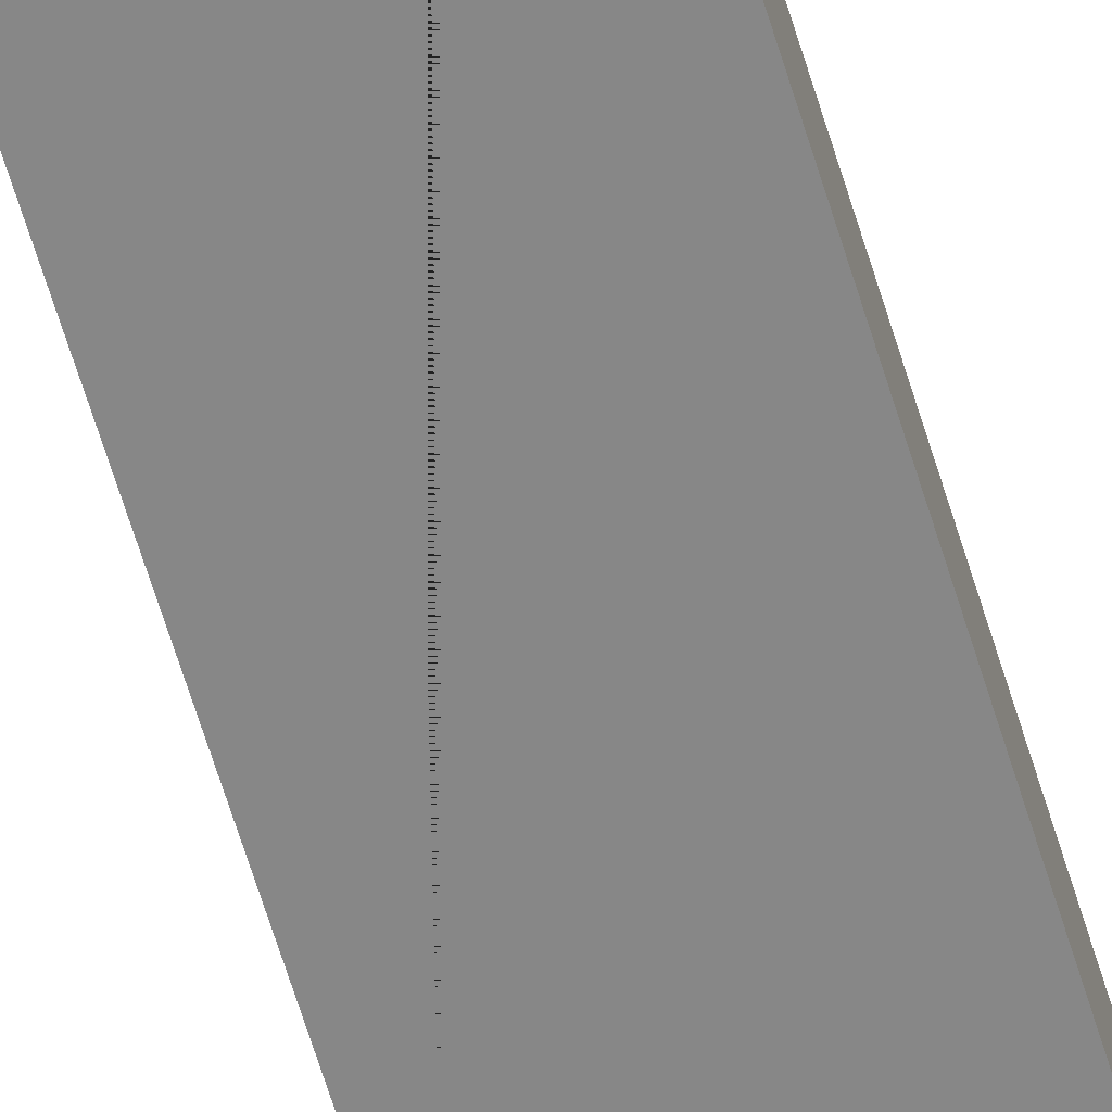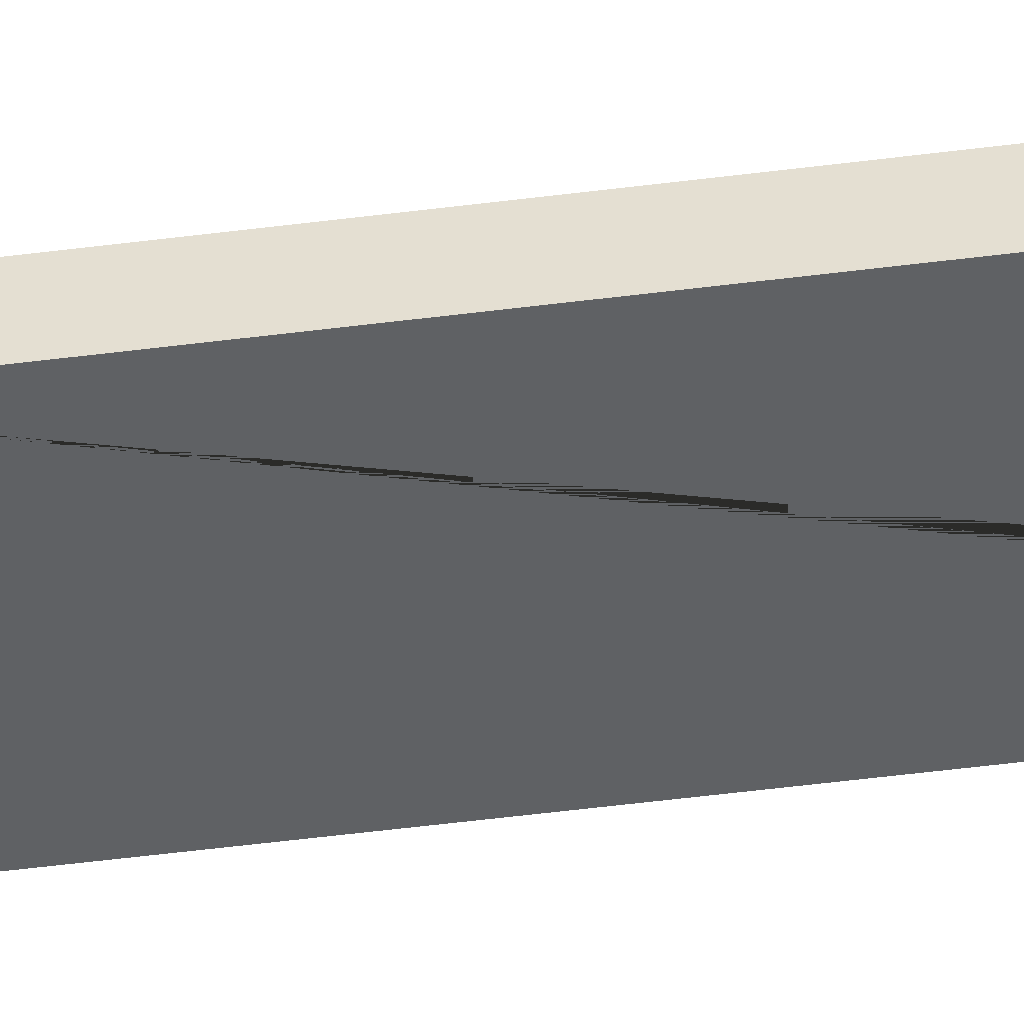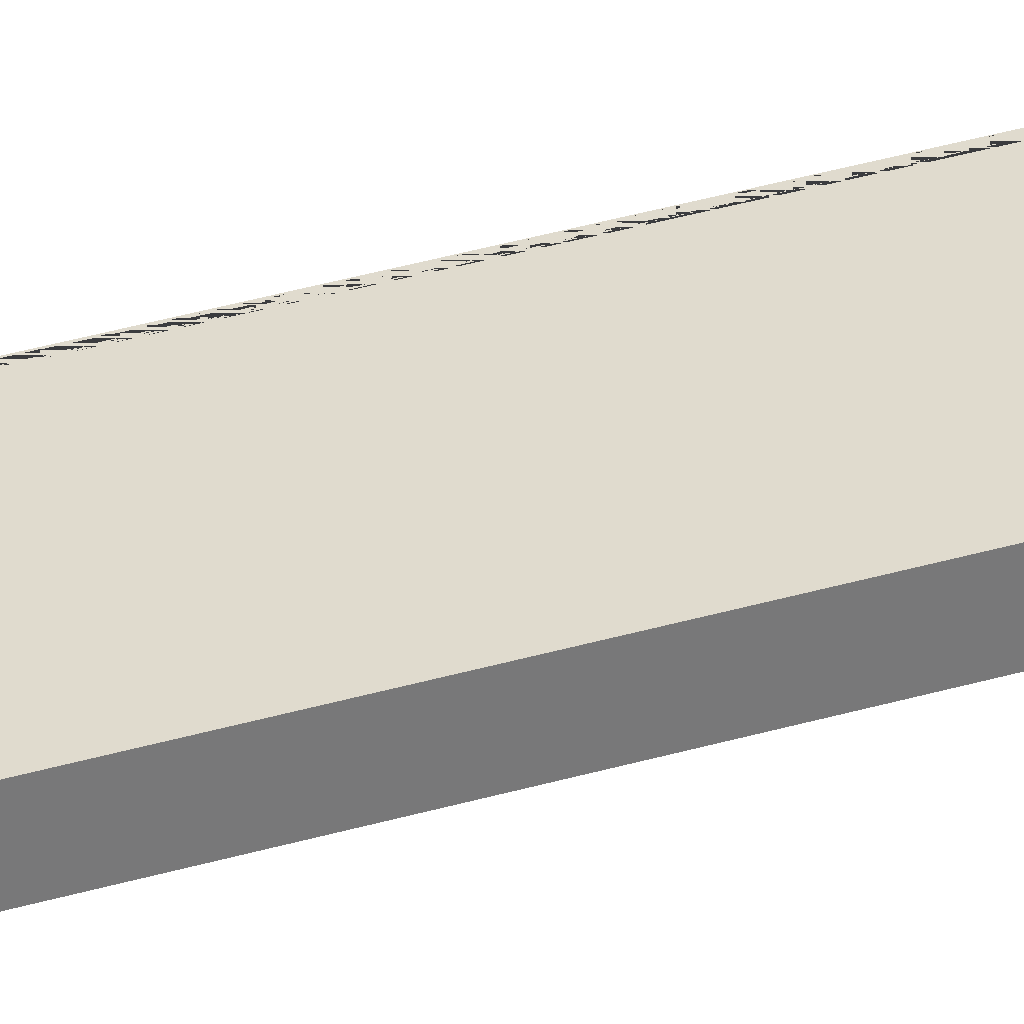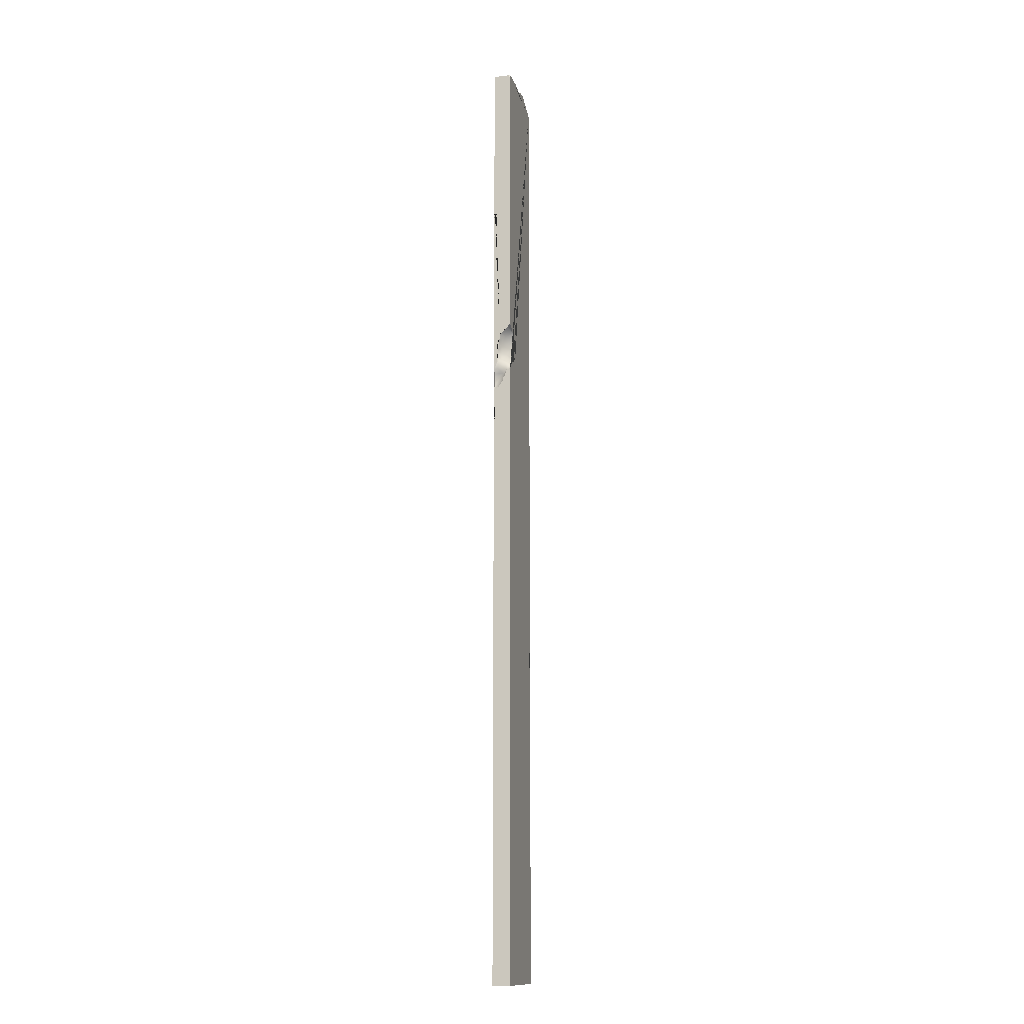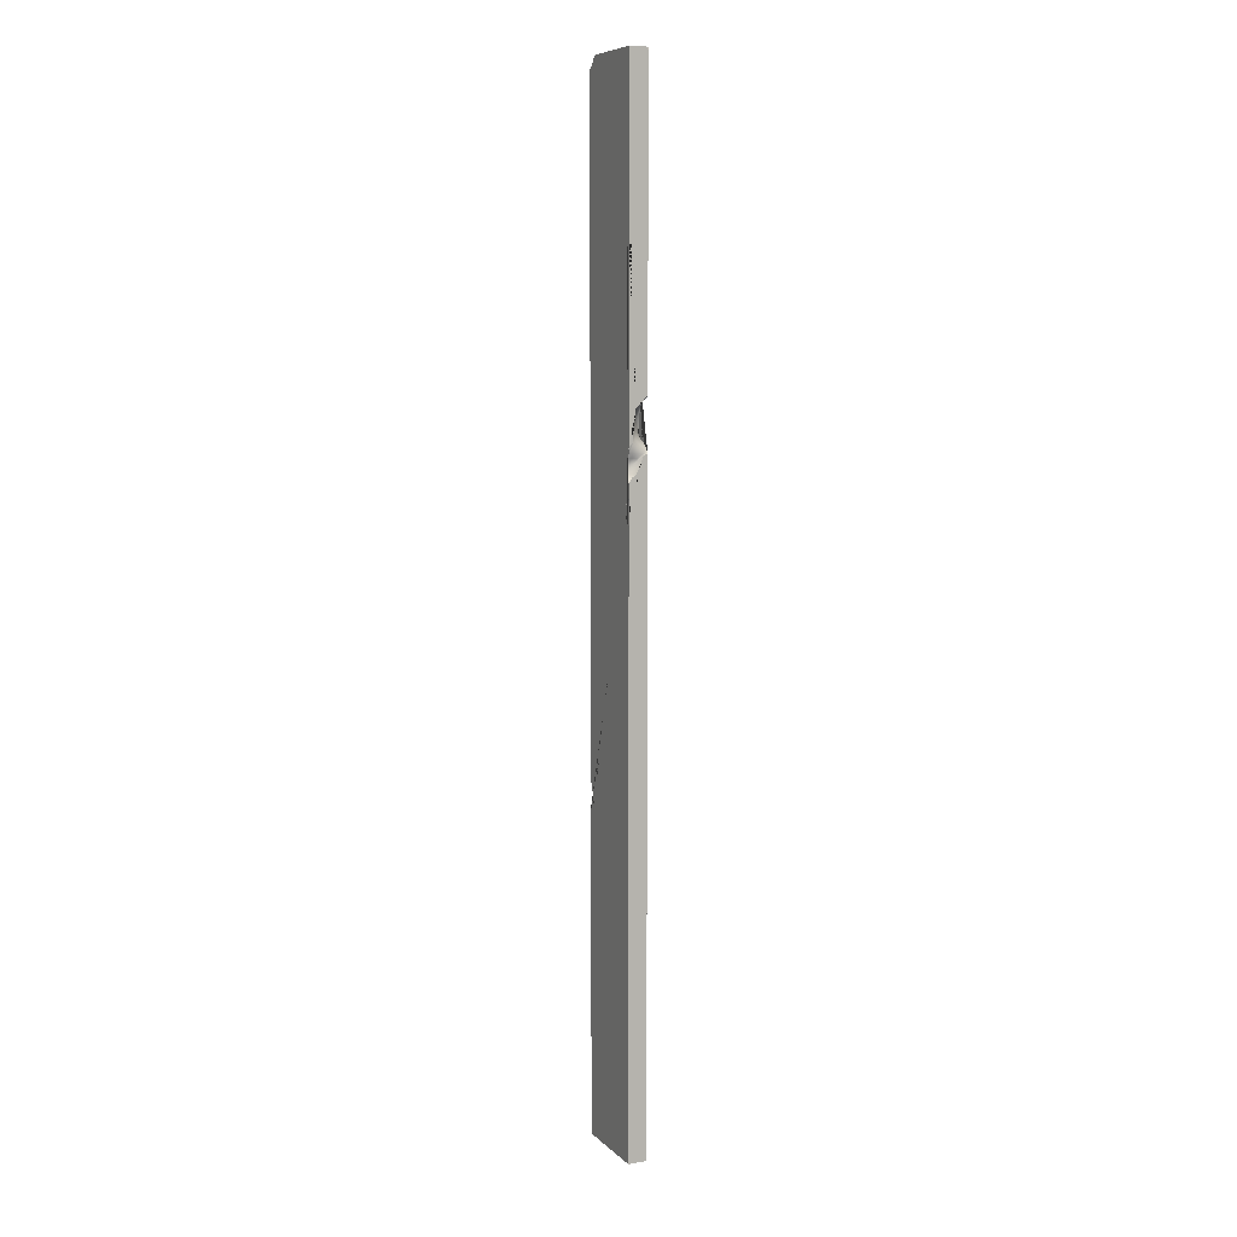
<metadata>
{"format":"obj","ext":"obj","renderer":"f3d","projection":"perspective","resolution":1024,"background":"white","views":[{"elev":-62.3,"azim":-163.4,"up":"+Y"},{"elev":-45.5,"azim":98.7,"up":"+Y"},{"elev":33.5,"azim":67.5,"up":"+Y"},{"elev":-13.4,"azim":105.1,"up":"+Z"},{"elev":7.8,"azim":65.3,"up":"+Z"}]}
</metadata>
<code>
o desk_w100_normal2
v -0.15 0.033 -1.8
v -0.15 -0.033 -1.8
v 0.15 -0.033 1.8
v 0.15 0.033 -1.8
v 0.15 -0.033 -1.8
v -0.1474 -0.0175 1.756
v -0.1101 -0.02566 1.795
v -0.1221 -0.0154 1.775
v -0.08723 -0.0154 1.798
v -0.09871 -0.002328 1.783
v -0.1478 0.0175 1.757
v -0.1225 0.0175 1.767
v -0.07557 0.0175 1.787
v -0.09307 0.0175 1.778
v -0.0525 0.0175 1.799
v -0.0175 0.0175 1.798
v -0.1397 -0.000717 -0.5597
v -0.1445 -0.02405 -0.5716
v -0.1382 -0.01443 -0.5809
v -0.1315 -0.0175 -0.6125
v -0.1336 -0.0175 -0.6378
v -0.1397 0.002496 -0.5597
v -0.141 0.02583 -0.5678
v -0.1379 0.0155 -0.5787
v -0.1377 0.01451 -0.6094
v -0.1395 0.000852 -0.6307
v 0.1389 -0.03197 1.191
v 0.1389 -0.03197 1.189
v 0.1314 -0.003401 0.6755
v 0.1266 -0.006396 0.6475
v 0.1304 -0.006418 0.6125
v 0.1364 -0.003431 0.59
v 0.1486 -0.01606 0.578
v 0.1368 -0.0175 0.53
v 0.1339 -0.01544 0.508
v 0.1341 -0.02573 0.4815
v 0.1349 -0.03045 0.3937
v 0.1332 -0.02864 0.3675
v 0.1344 -0.03093 0.3325
v 0.1466 -0.0175 0.5475
v 0.1418 -0.002398 0.4967
v 0.01409 0.01608 1.787
v 0.02349 0.0268 1.78
v 0.05462 0.01608 1.794
v 0.04436 0.0268 1.78
v 0.0955 0.02571 0.6825
v 0.08858 0.01943 0.6475
v 0.08434 0.02861 0.6109
v 0.1225 0.02516 0.7092
v 0.1208 0.006831 0.6853
v 0.1091 0.001928 0.6475
v 0.1129 0.009739 0.6125
v 0.1262 0.02269 0.5808
v 0.141 0.000442 0.6988
v 0.1437 0.01047 0.5667
v 0.1384 0.00196 0.528
v 0.1384 0.00196 0.5201
v 0.1477 0.01788 0.5436
v -0.1222 0.033 1.763
v -0.1361 0.033 1.758
v -0.1453 0.033 1.755
v -0.07564 0.033 1.789
v -0.06535 0.033 1.795
v -0.08339 0.033 1.782
v -0.05551 0.033 1.8
v -0.09314 0.033 1.776
v -0.1095 0.033 1.77
v -0.02872 0.033 1.8
v -0.0175 0.033 1.8
v -0.006772 0.033 1.793
v 0.01067 0.033 1.788
v 0.01944 0.033 1.782
v 0.04427 0.033 1.78
v 0.04967 0.033 1.788
v 0.0578 0.033 1.791
v 0.0705 0.033 1.8
v 0.02367 0.033 1.78
v 0.08692 0.033 0.6619
v 0.08151 0.033 0.6193
v 0.08058 0.033 0.6491
v 0.07588 0.033 0.6174
v 0.07874 0.033 0.6107
v 0.08662 0.033 0.5952
v 0.103 0.033 0.7017
v 0.1032 0.033 0.7019
v 0.1034 0.033 0.7021
v 0.09709 0.033 0.6885
v 0.09252 0.033 0.6825
v 0.09299 0.033 0.5879
v 0.1164 0.033 0.7079
v 0.1227 0.033 0.7137
v 0.1416 0.033 0.7216
v 0.1209 0.033 0.576
v 0.1384 0.033 0.5608
v 0.1398 0.033 0.5585
v 0.15 0.033 1.79
v 0.1465 0.033 1.8
v 0.15 0.033 0.7281
v 0.15 0.033 0.545
v 0.07381 0.033 0.6017
v -0.15 0.033 1.748
v -0.15 0.033 -0.612
v -0.15 0.033 -0.5634
v -0.1497 0.033 -0.5639
v -0.1392 0.033 -0.5978
v -0.1392 0.033 -0.5892
v -0.1415 0.033 -0.5787
v -0.1422 0.033 -0.5711
v 0.15 0.02495 0.7206
v 0.15 0.01925 0.7173
v 0.15 0.02659 0.5431
v 0.15 0.01762 0.5365
v 0.15 0.0105 0.5147
v 0.15 -0.033 1.199
v 0.15 0.02516 1.8
v 0.15 -0.02624 1.181
v 0.15 -0.03012 1.181
v 0.15 -0.033 1.18
v 0.15 -0.02359 1.198
v 0.15 -0.02359 1.198
v 0.15 -0.008882 0.6853
v 0.15 -0.007374 0.6898
v 0.15 -0.009782 0.6833
v 0.15 0.009744 0.7101
v 0.15 -0.02216 0.616
v 0.15 -0.02186 0.6125
v 0.15 -0.01903 0.6455
v 0.15 -0.01881 0.5901
v 0.15 -0.01698 0.6559
v 0.15 0.005688 0.5099
v 0.15 0.007023 0.5037
v 0.15 -0.033 0.5646
v 0.15 -0.02045 0.578
v 0.15 -0.01551 0.4709
v 0.15 -0.009571 0.4775
v 0.15 -0.02191 0.4689
v 0.15 -0.02442 0.4648
v 0.15 -0.033 0.4504
v 0.15 -0.02776 0.3675
v 0.15 -0.03037 0.3913
v 0.15 -0.02853 0.3561
v 0.15 -0.03099 0.4003
v 0.15 -0.033 0.4065
v 0.15 -0.03266 0.3198
v 0.15 -0.033 0.3184
v 0.15 -0.03205 0.326
v 0.15 -0.03115 0.3335
v -0.1387 -0.033 -0.5871
v -0.1429 -0.033 -0.5785
v -0.145 -0.033 -0.573
v -0.15 -0.033 1.755
v -0.1486 -0.033 1.758
v -0.15 -0.033 -0.5651
v -0.15 -0.033 -0.6595
v -0.1435 -0.033 -0.6555
v -0.1285 -0.033 -0.6125
v -0.1296 -0.033 -0.6266
v -0.1349 -0.033 -0.6041
v -0.1117 -0.033 1.798
v -0.1046 -0.033 1.8
v -0.1188 -0.033 1.79
v -0.1275 -0.033 1.776
v -0.1354 -0.033 1.768
v -0.1267 -0.033 -0.6419
v 0.1286 -0.033 0.3576
v 0.129 -0.033 0.3675
v 0.1317 -0.033 0.3325
v 0.1338 -0.033 0.5076
v 0.1389 -0.033 1.189
v 0.1397 -0.033 1.192
v 0.1389 -0.033 1.191
v 0.1371 -0.033 0.5291
v 0.1355 -0.033 0.5199
v 0.1345 -0.033 0.4918
v 0.1344 -0.033 0.4789
v 0.1319 -0.033 0.3896
v 0.1332 -0.033 0.395
v 0.1332 -0.033 0.3289
v 0.1361 -0.033 0.3155
v 0.1451 -0.033 0.4696
v 0.1423 -0.033 0.5349
v 0.1478 -0.033 0.5447
v 0.1471 -0.033 0.4622
v 0.147 -0.033 1.183
v 0.1489 -0.033 0.561
v 0.1406 -0.033 0.4034
v 0.1482 -0.033 0.3165
v 0.1412 -0.033 0.3165
v -0.15 -0.01171 1.752
v -0.15 0.01779 1.753
v -0.15 0.01049 -0.5519
v -0.15 0.01148 -0.5519
v -0.15 -0.0175 1.751
v -0.15 0.03207 -0.563
v -0.15 0.01899 -0.555
v -0.15 0.01451 -0.6239
v -0.15 0.02393 -0.6188
v -0.15 -0.01974 -0.5619
v -0.15 -0.00901 -0.5538
v -0.15 -0.01443 -0.5612
v -0.15 0.007783 -0.6333
v -0.15 -0.01901 -0.6491
v -0.0525 0.01296 1.8
v -0.0525 0.02221 1.8
v -0.01684 0.01019 1.8
v -0.02838 0.006625 1.8
v -0.04202 0.02798 1.8
v 0.05393 0.008554 1.8
v 0.06266 0.01656 1.8
v 0.06991 0.03158 1.8
v 0.03497 -0.000524 1.8
v -0.08732 -0.0201 1.8
v -0.09668 -0.0273 1.8
v -0.07513 -0.01613 1.8
v 0.01649 -0.005961 1.8
v -0.002553 -0.005883 1.8
f 61 60 59 67 66 64 62 63 65 68 69 70 71 72 77 73 74 75 76 97 96 98 92 91 90 86 85 84 87 88 78 80 79 81 82 100 83 89 93 94 95 99 4 1 102 105 106 107 108 104 103 101
f 2 1 4 5
f 121 122 124 110 109 98 96 115 3 114 120 119 116 117 118 132 133 128 126 125 127 129 123
f 147 146 144 145 5 4 99 111 112 113 130 131 135 134 136 137 138 143 142 140 139 141
f 188 179 178 167 165 166 176 177 186 143 138 183 180 175 174 168 173 172 181 182 185 132 118 184 169 171 170 114 3 160 159 161 162 163 152 151 153 150 149 148 158 156 157 164 155 154 2 5 145 187
f 102 1 2 154 202 201 196 197
f 200 198 153 151 193 189 190 101 103 194 195 192 191 199
f 205 206 203 214 212 213 160 3 115 97 76 210 209 208 211 215 216
f 207 68 65 204
f 151 152 6 193
f 161 159 7 8 162
f 163 162 8 6 152
f 212 9 7 159 160 213
f 10 8 7 9
f 214 9 212
f 189 193 6 11 190
f 11 61 101 190
f 12 11 6 8
f 61 11 12 59 60
f 14 10 9 13
f 14 12 8 10
f 14 13 62 64 66
f 59 12 14 66 67
f 203 15 13 9 214
f 65 63 62 13 15 204
f 205 16 15 203 206
f 204 15 16 69 68 207
f 198 18 150 153
f 18 19 148 149 150
f 200 199 17 19 18 198
f 19 20 156 158 148
f 157 156 20 21 164
f 202 154 155 164 21
f 22 17 199 191 192
f 104 108 23 195 194 103
f 24 19 17 22
f 23 24 22 192 195
f 107 106 24 23 108
f 25 20 19 24
f 25 24 106 105
f 197 25 105 102
f 26 21 20 25
f 21 26 201 202
f 201 26 25 197 196
f 169 28 27 171
f 170 171 27 120 114
f 184 118 117 116 28 169
f 120 27 28 116 119
f 129 127 30 29 123
f 125 126 31 30 127
f 133 33 128
f 33 32 31 126 128
f 168 35 34 172 173
f 175 36 35 168 174
f 166 38 37 177 176
f 39 38 166 165 167
f 39 167 178 179
f 182 40 33 133 132 185
f 172 34 40 182 181
f 183 137 136 134 36 175 180
f 36 134 135 41 35
f 137 183 138
f 186 177 37 142 143
f 142 37 38 139 140
f 139 38 39 147 141
f 145 144 187
f 144 146 147 39 179 188 187
f 215 42 16 205 216
f 69 16 42 71 70
f 42 43 77 72 71
f 208 44 42 215 211
f 45 43 42 44
f 45 44 75 74 73
f 77 43 45 73
f 209 44 208
f 210 76 75 44 209
f 96 97 115
f 87 84 46 88
f 88 46 47 80 78
f 47 48 81 79 80
f 82 81 48 100
f 48 83 100
f 49 86 90 91
f 50 46 84 85 86 49
f 30 51 50 29
f 51 47 46 50
f 31 52 51 30
f 52 48 47 51
f 32 53 52 31
f 83 48 52 53 89
f 53 93 89
f 110 49 91 92 98 109
f 122 54 124
f 121 123 29 50 54 122
f 54 50 49 110 124
f 55 53 32 33
f 53 94 93
f 35 57 56 34
f 40 58 55 33
f 56 58 40 34
f 94 53 55 58 95
f 99 95 58 111
f 113 57 35 41 131 130
f 57 113 112 58 56
f 111 58 112
f 135 131 41

</code>
